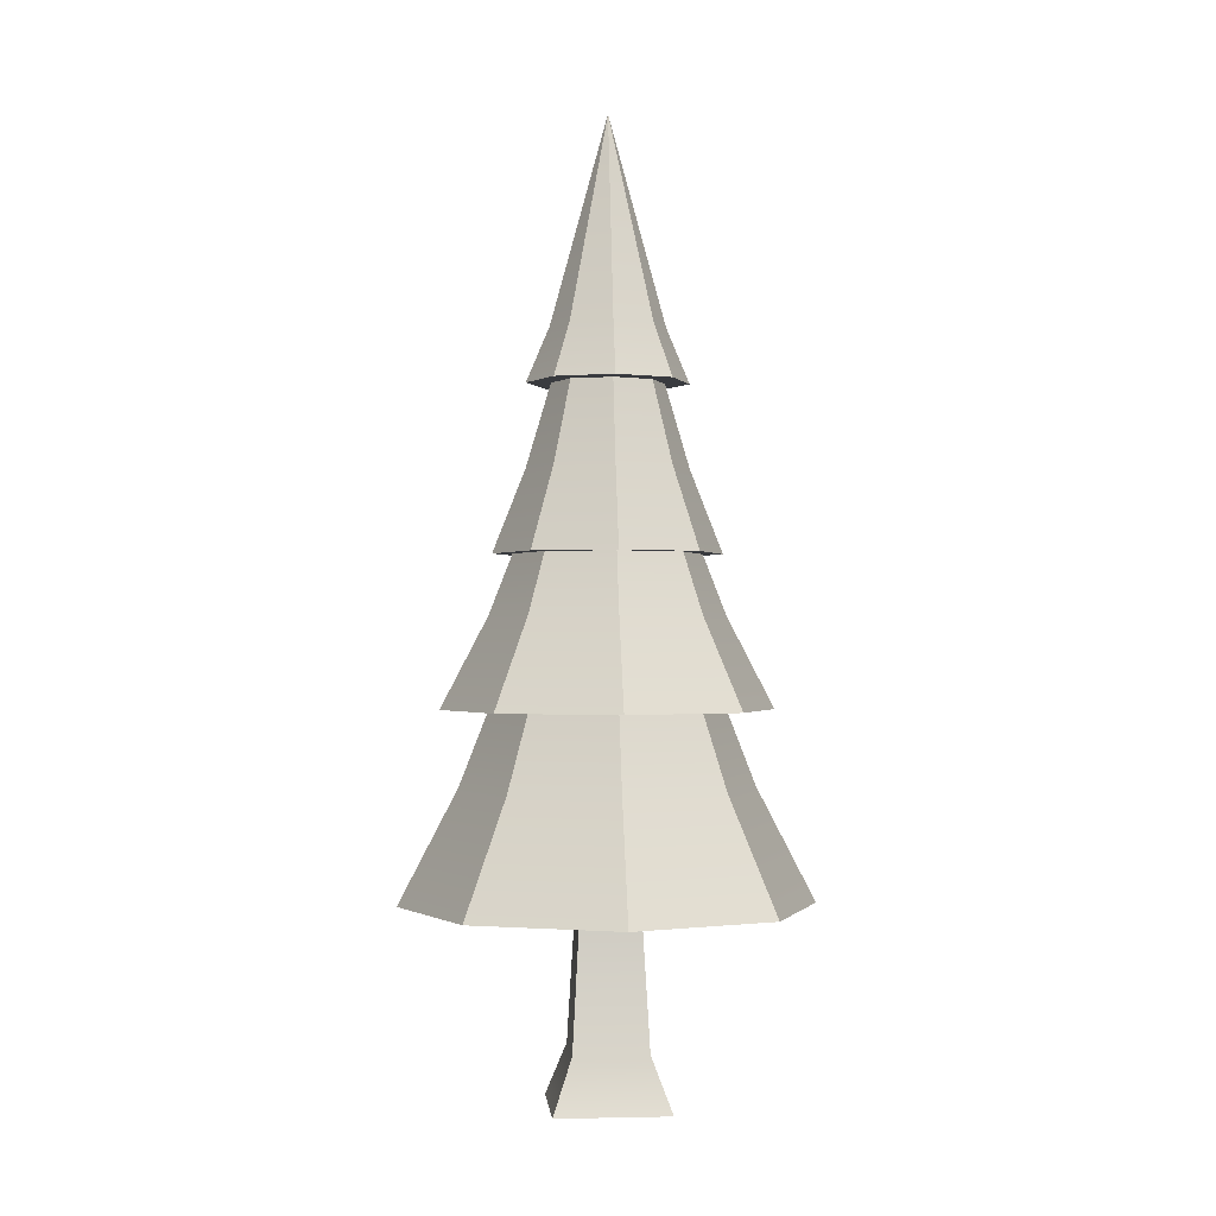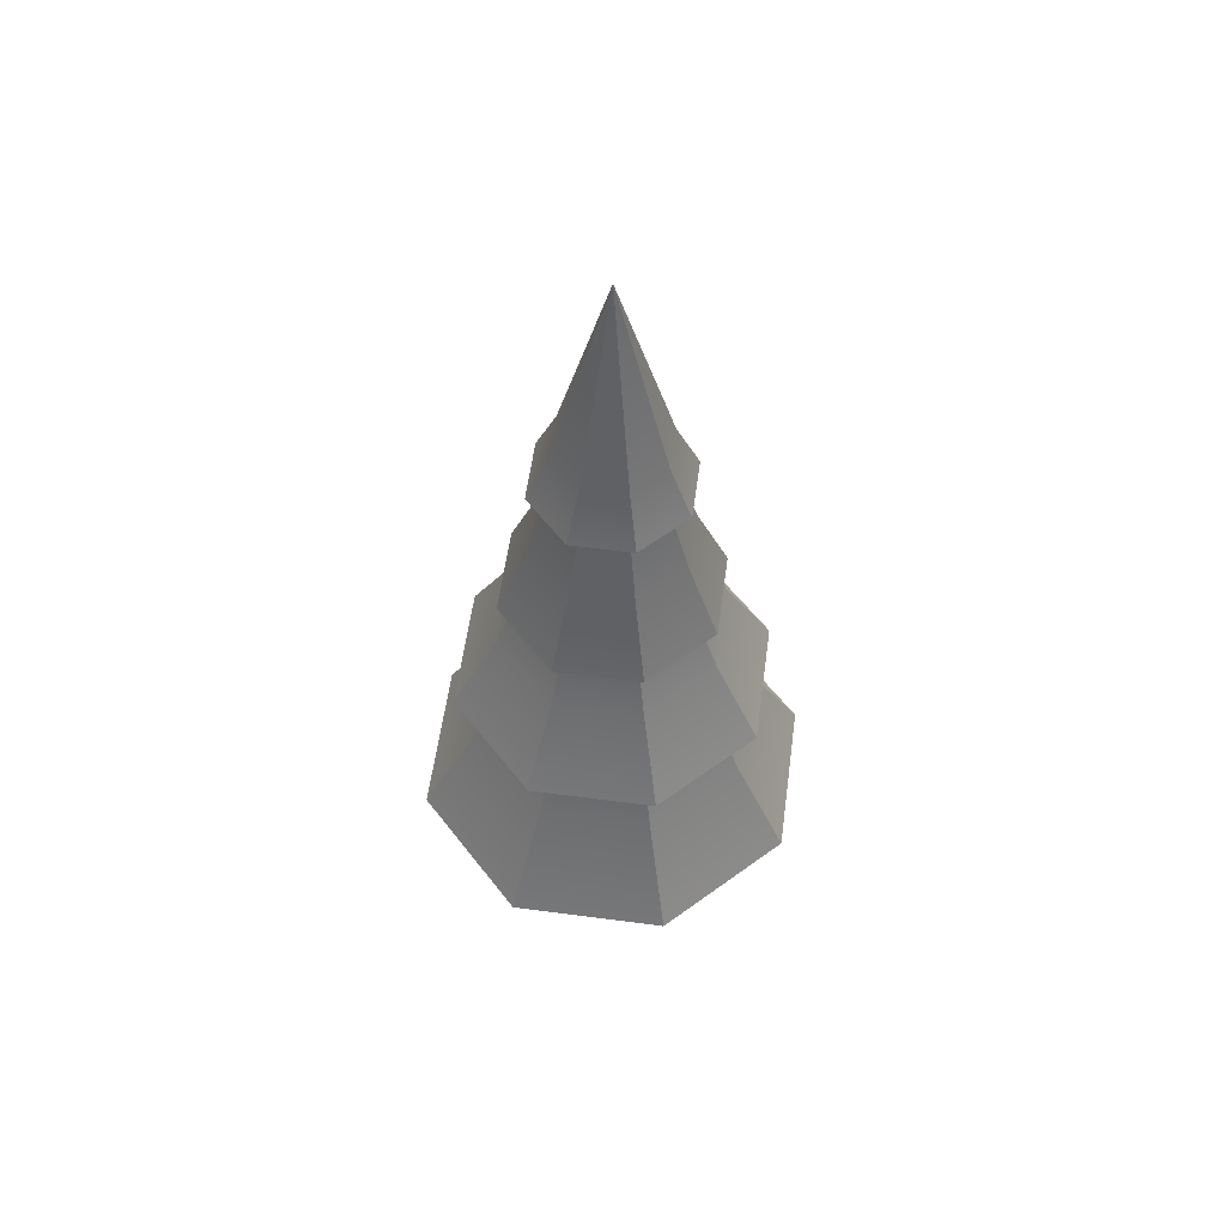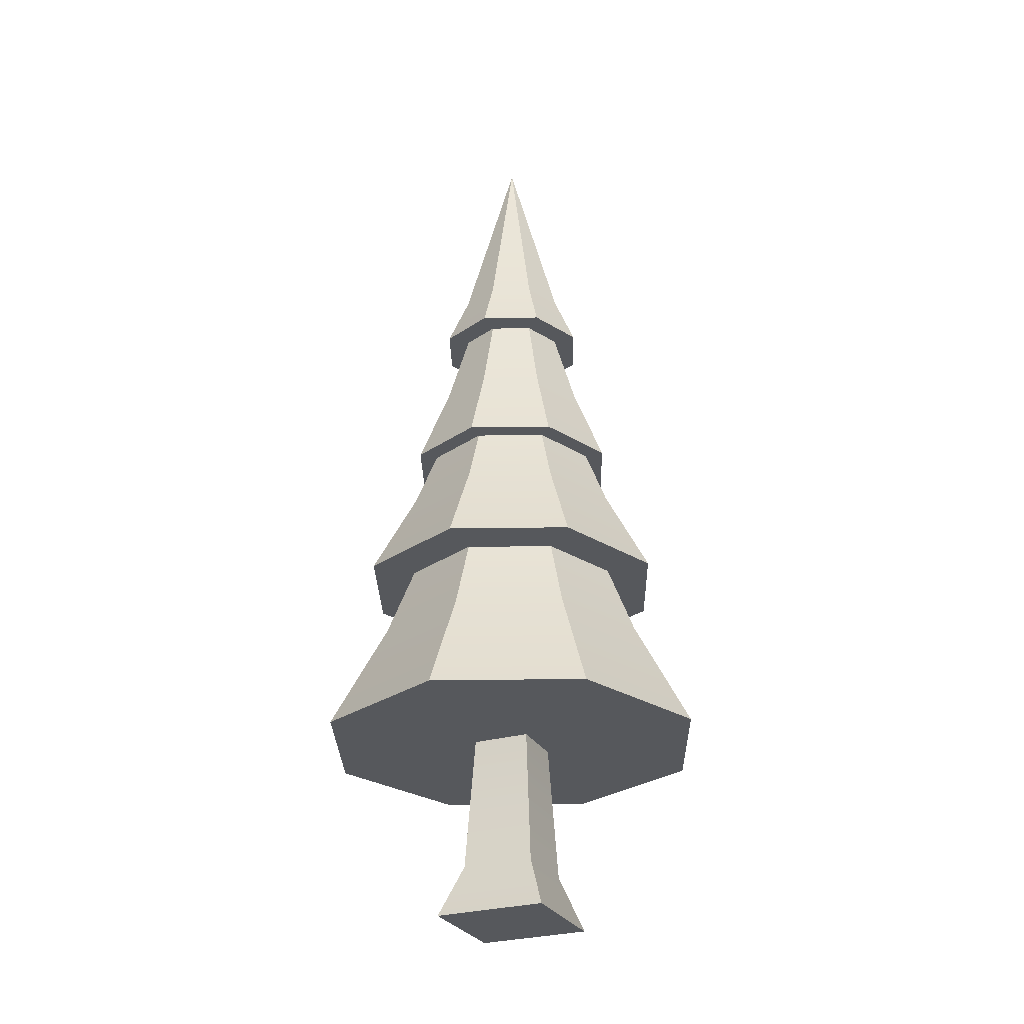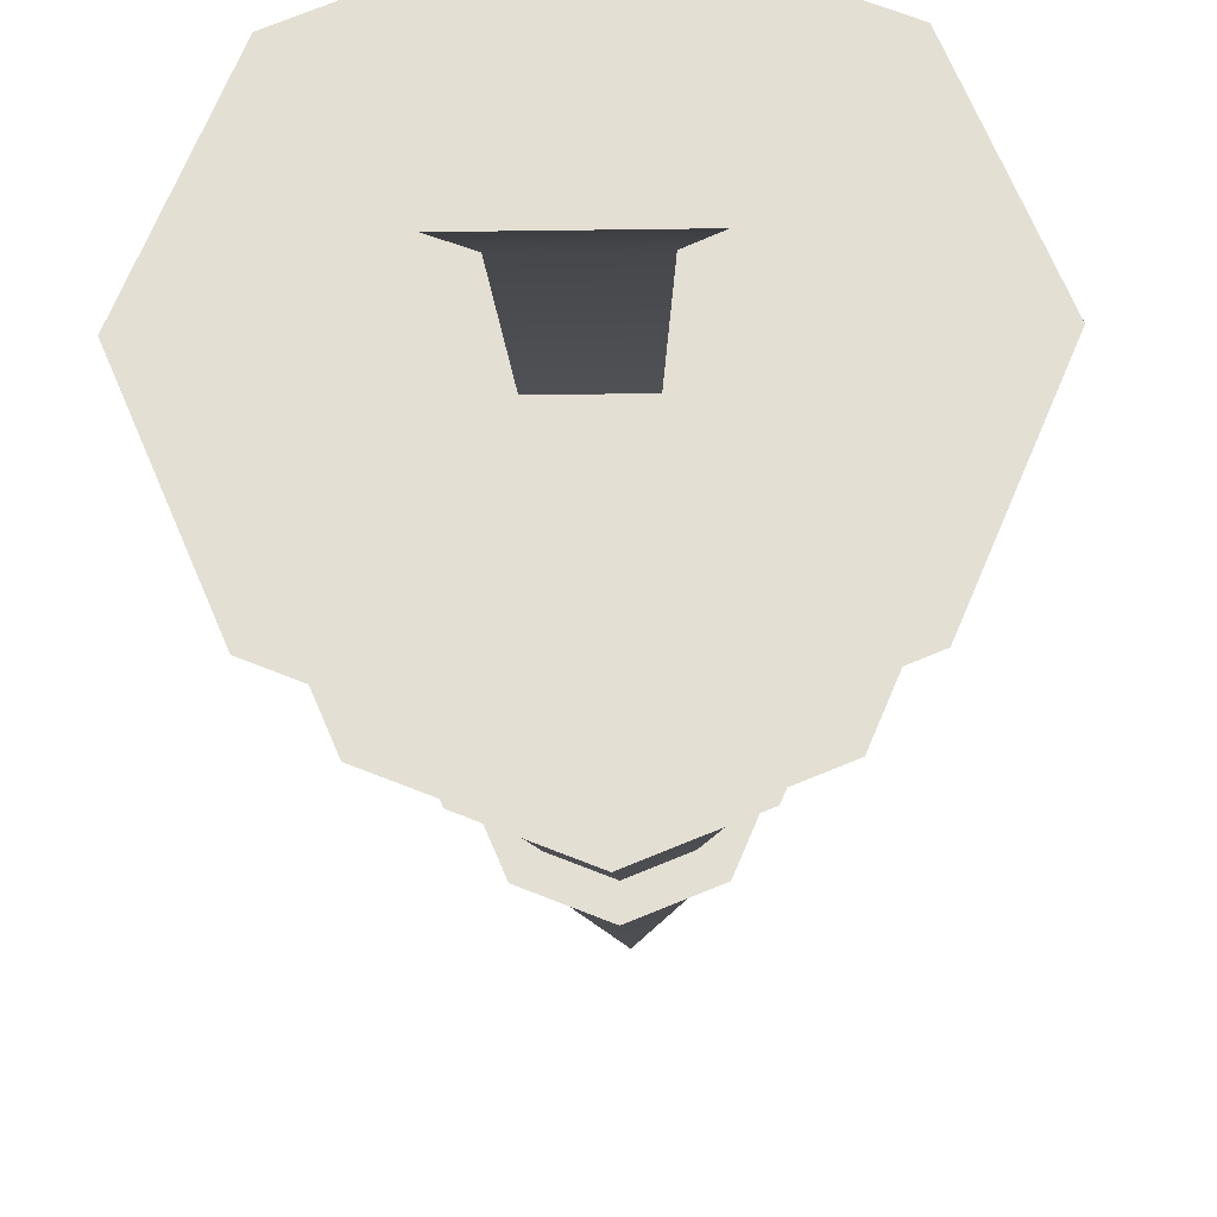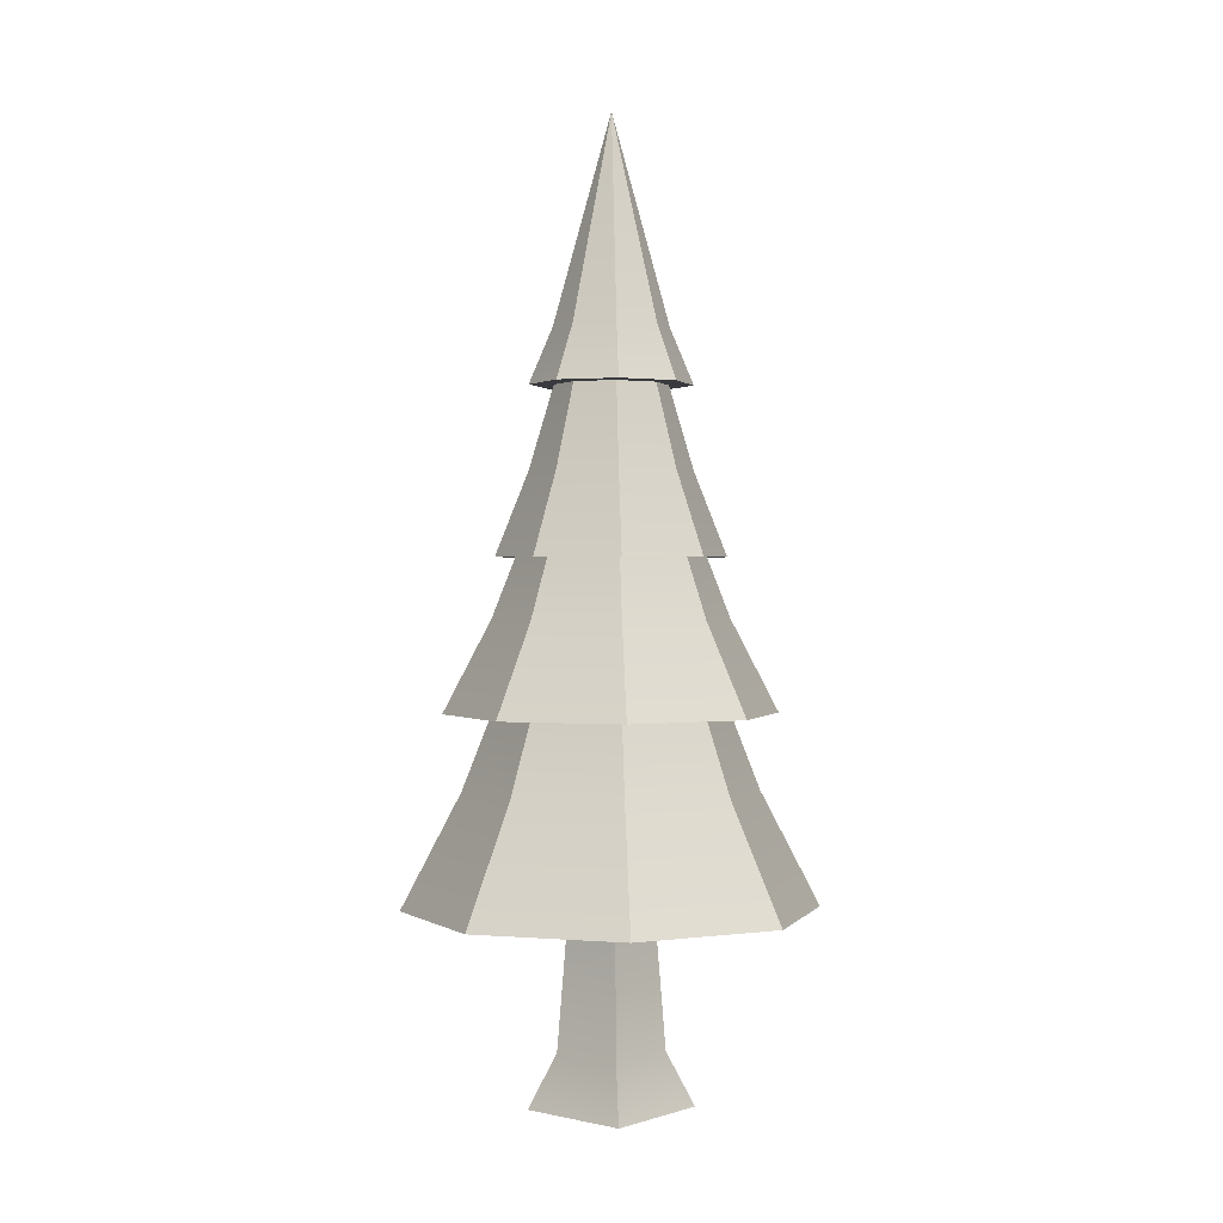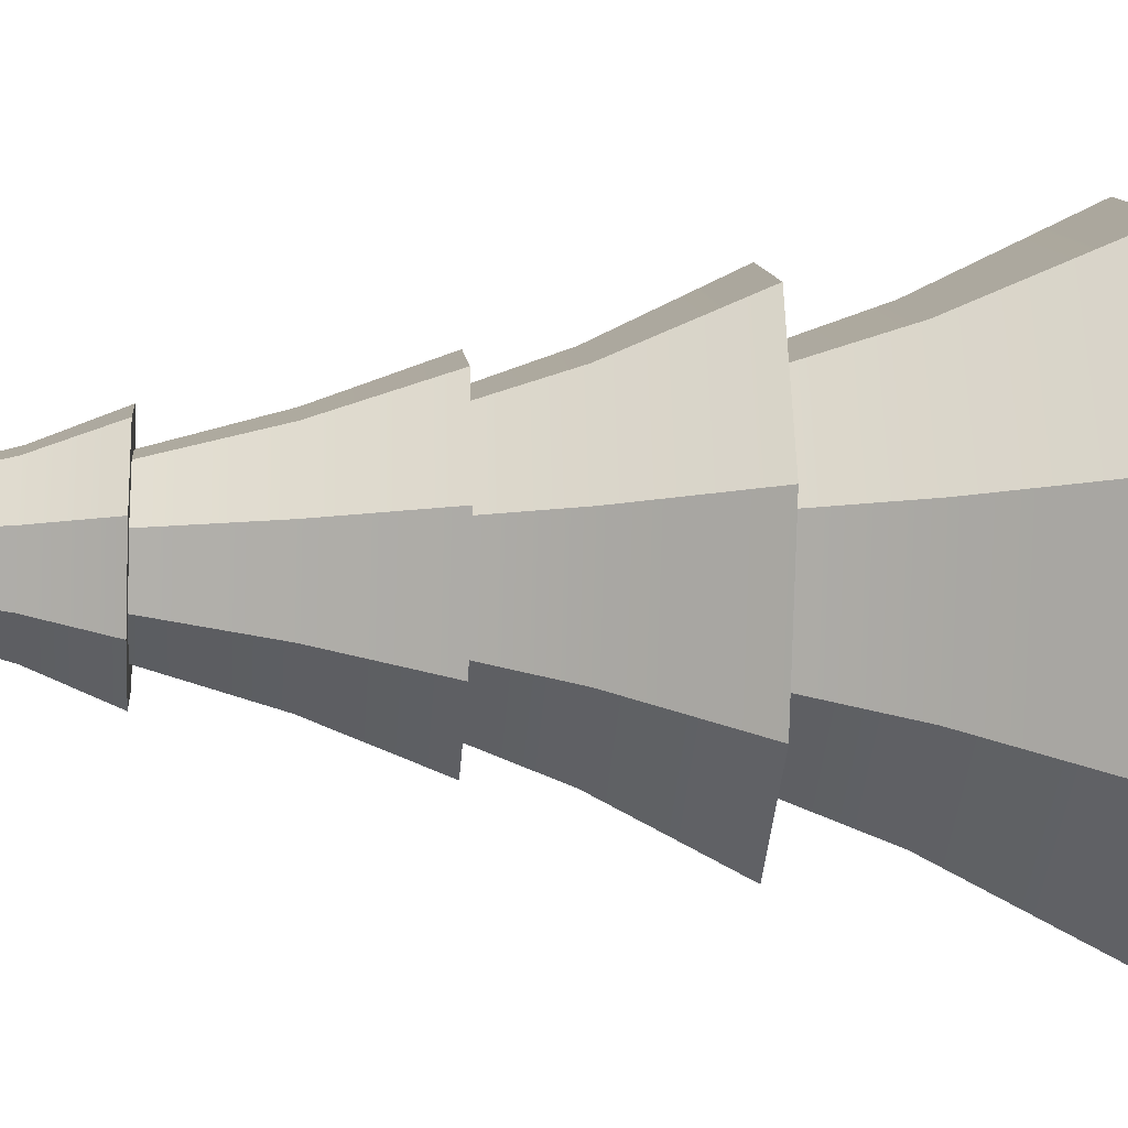
<metadata>
{"format":"obj","ext":"obj","renderer":"f3d","projection":"perspective","resolution":1024,"background":"white","views":[{"elev":-0.8,"azim":84.9,"up":"+Y"},{"elev":57.6,"azim":75.3,"up":"+Y"},{"elev":-27.8,"azim":23.8,"up":"+Y"},{"elev":-23.6,"azim":1.5,"up":"+Z"},{"elev":0.9,"azim":130.2,"up":"+Y"},{"elev":-14.1,"azim":-94.4,"up":"+Z"}]}
</metadata>
<code>
g tree
v 0.1997 1.338 -0.1997
v 0.2823 1.338 1.173e-15
v 0.1418 1.547 -0.1418
v 0.2005 1.547 -8.122e-16
v -0.3632 0.7714 -1.805e-15
v -0.2568 0.7714 0.2568
v -0.5115 0.4854 2.617e-15
v -0.3617 0.4854 0.3617
v -2.888e-15 0.9595 -0.4092
v 0.2893 0.9595 -0.2893
v 2.888e-15 1.188 -0.2905
v 0.2054 1.188 -0.2054
v 0.5115 0.4854 2.617e-15
v 0.3617 0.4854 -0.3617
v 0.3617 0.4854 0.3617
v -2.888e-15 0.4854 0.5115
v 0.07411 0.4854 0.07411
v -0.07411 0.4854 0.07411
v -0.07411 0.4854 -0.07411
v 0.07411 0.4854 -0.07411
v -2.888e-15 0.4854 -0.5115
v -0.3617 0.4854 -0.3617
v 2.888e-15 1.188 0.2905
v -0.2054 1.188 0.2054
v 4.331e-15 1.338 0.2325
v -0.1644 1.338 0.1644
v 0.1418 1.754 -0.1418
v 0.2005 1.754 1.173e-15
v 0.1006 1.892 -0.1006
v 0.1423 1.892 -8.122e-16
v 0.4092 0.9595 3.7e-15
v 0.2905 1.188 1.173e-15
v 0.2893 0.9595 0.2893
v -2.888e-15 0.9595 0.4092
v 0.2054 1.188 0.2054
v 0.3632 0.7714 -1.805e-15
v 0.2568 0.7714 0.2568
v -0.1418 1.754 -0.1418
v -0.1006 1.892 -0.1006
v -0.2005 1.754 1.173e-15
v -0.1423 1.892 -8.122e-16
v 2.888e-15 1.754 -0.2005
v 4.331e-15 1.892 -0.1423
v -0.2893 0.9595 -0.2893
v -0.2054 1.188 -0.2054
v 0.1006 1.892 0.1006
v 4.331e-15 1.892 0.1423
v 2.888e-15 2.413 -8.122e-16
v -0.1006 1.892 0.1006
v 0.2568 0.7714 -0.2568
v -0.2904 0.9595 -8.122e-16
v -0.2053 0.9595 0.2053
v 4.331e-15 0.7714 0.3632
v 7.219e-15 0.9595 0.2904
v -0.2568 0.7714 -0.2568
v 4.331e-15 0.7714 -0.3632
v 0.2325 1.338 1.173e-15
v 0.1997 1.338 0.1997
v 0.1644 1.338 0.1644
v 1.444e-15 1.338 0.2823
v -0.1997 1.338 0.1997
v -0.2325 1.338 -1.805e-15
v -0.2823 1.338 1.173e-15
v 0.1644 1.338 -0.1644
v 1.444e-15 1.338 -0.2823
v 4.331e-15 1.338 -0.2325
v -0.1644 1.338 -0.1644
v -0.1997 1.338 -0.1997
v -0.2053 0.9595 -0.2053
v 0.1418 1.547 0.1418
v 4.331e-15 1.547 0.2005
v 0.09872 1.754 0.09872
v 8.663e-15 1.754 0.1396
v 4.331e-15 1.547 -0.2005
v 1.444e-15 1.754 -0.1396
v 0.09872 1.754 -0.09872
v -0.1418 1.547 0.1418
v -0.2905 1.188 1.173e-15
v 5.775e-15 0.9595 -0.2904
v 0.2053 0.9595 -0.2053
v 0.2904 0.9595 -8.122e-16
v 0.2053 0.9595 0.2053
v -0.2893 0.9595 0.2893
v -0.4092 0.9595 3.7e-15
v -0.2005 1.547 -8.122e-16
v -0.1418 1.547 -0.1418
v -0.09872 1.754 0.09872
v 0.1396 1.754 -8.122e-16
v 0.1418 1.754 0.1418
v 2.888e-15 1.754 0.2005
v -0.1418 1.754 0.1418
v -0.1396 1.754 -1.805e-15
v -0.09872 1.754 -0.09872
v 0.1443 -1.722e-17 -0.1443
v 0.1443 -1.722e-17 0.1443
v 0.09381 0.1365 -0.09381
v 0.09381 0.1365 0.09381
v -0.1443 -1.722e-17 0.1443
v -0.1443 -1.722e-17 -0.1443
v -0.09381 0.1365 -0.09381
v -0.09381 0.1365 0.09381
f 3 2 1
f 2 3 4
f 7 6 5
f 6 7 8
f 11 10 9
f 10 11 12
f 15 14 13
f 14 15 16
f 14 16 17
f 17 16 18
f 18 16 8
f 18 8 19
f 20 14 17
f 14 20 21
f 21 20 19
f 21 19 22
f 22 19 8
f 22 8 7
f 25 24 23
f 24 25 26
f 29 28 27
f 28 29 30
f 12 31 10
f 31 12 32
f 35 34 33
f 34 35 23
f 37 13 36
f 13 37 15
f 40 39 38
f 39 40 41
f 43 27 42
f 27 43 29
f 45 9 44
f 9 45 11
f 48 47 46
f 49 48 41
f 50 13 14
f 13 50 36
f 6 51 5
f 51 6 52
f 39 42 38
f 42 39 43
f 54 6 53
f 6 54 52
f 55 21 22
f 21 55 56
f 58 57 2
f 57 58 59
f 59 58 60
f 59 60 25
f 25 60 26
f 26 60 61
f 26 61 62
f 62 61 63
f 57 1 2
f 1 57 64
f 1 64 65
f 65 64 66
f 65 66 67
f 65 67 68
f 68 67 62
f 68 62 63
f 5 69 55
f 69 5 51
f 70 60 58
f 60 70 71
f 72 71 70
f 71 72 73
f 48 43 39
f 75 3 74
f 3 75 76
f 37 16 15
f 16 37 53
f 71 61 60
f 61 71 77
f 53 8 16
f 8 53 6
f 78 26 62
f 26 78 24
f 79 50 56
f 50 79 80
f 33 81 31
f 81 33 82
f 82 33 34
f 82 34 54
f 54 34 52
f 52 34 83
f 52 83 51
f 51 83 84
f 81 10 31
f 10 81 80
f 10 80 9
f 9 80 79
f 9 79 69
f 9 69 44
f 44 69 51
f 44 51 84
f 35 31 32
f 31 35 33
f 63 77 85
f 77 63 61
f 56 14 21
f 14 56 50
f 48 49 47
f 84 24 78
f 24 84 83
f 63 86 68
f 86 63 85
f 59 23 35
f 23 59 25
f 73 77 71
f 77 73 87
f 30 29 48
f 69 56 55
f 56 69 79
f 76 4 3
f 4 76 88
f 46 30 48
f 84 45 44
f 45 84 78
f 48 29 43
f 81 37 36
f 37 81 82
f 23 83 34
f 83 23 24
f 74 1 65
f 1 74 3
f 67 11 45
f 11 67 66
f 78 67 45
f 67 78 62
f 89 27 28
f 27 89 88
f 88 89 72
f 72 89 90
f 72 90 73
f 73 90 87
f 87 90 91
f 87 91 92
f 76 27 88
f 27 76 42
f 42 76 75
f 42 75 38
f 38 92 91
f 38 75 93
f 38 93 92
f 38 91 40
f 64 32 12
f 32 64 57
f 47 91 90
f 91 47 49
f 7 55 22
f 55 7 5
f 86 65 68
f 65 86 74
f 40 49 41
f 49 40 91
f 80 36 50
f 36 80 81
f 82 53 37
f 53 82 54
f 66 12 11
f 12 66 64
f 46 28 30
f 28 46 89
f 72 4 88
f 4 72 70
f 70 2 4
f 2 70 58
f 93 74 86
f 74 93 75
f 48 39 41
f 46 90 89
f 90 46 47
f 85 87 92
f 87 85 77
f 85 93 86
f 93 85 92
f 59 32 57
f 32 59 35
f 96 95 94
f 95 96 97
f 98 94 95
f 94 98 99
f 100 94 99
f 94 100 96
f 17 101 97
f 101 17 18
f 19 96 100
f 96 19 20
f 20 97 96
f 97 20 17
f 97 98 95
f 98 97 101
f 98 100 99
f 100 98 101
f 101 19 100
f 19 101 18

</code>
